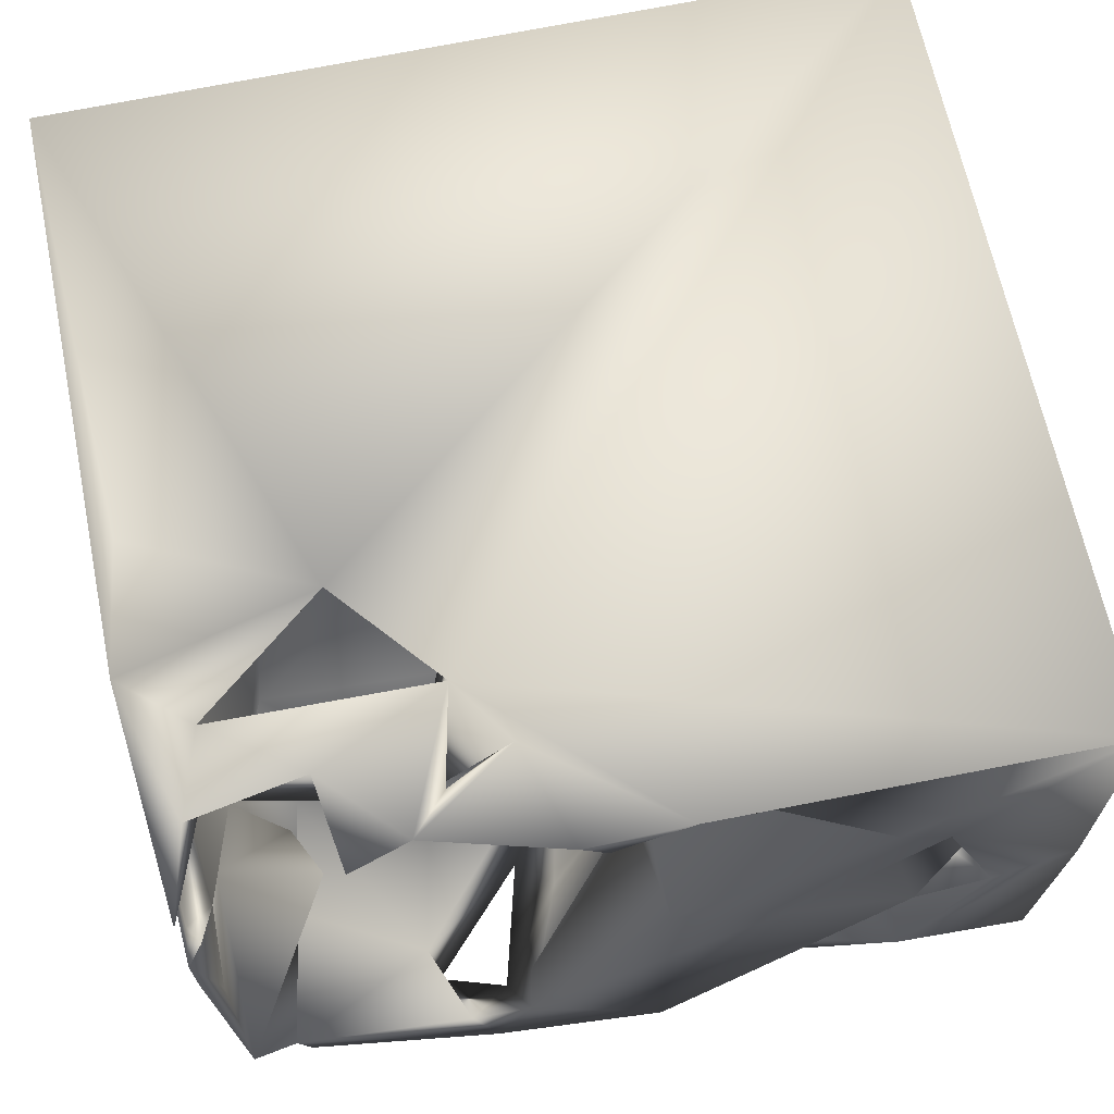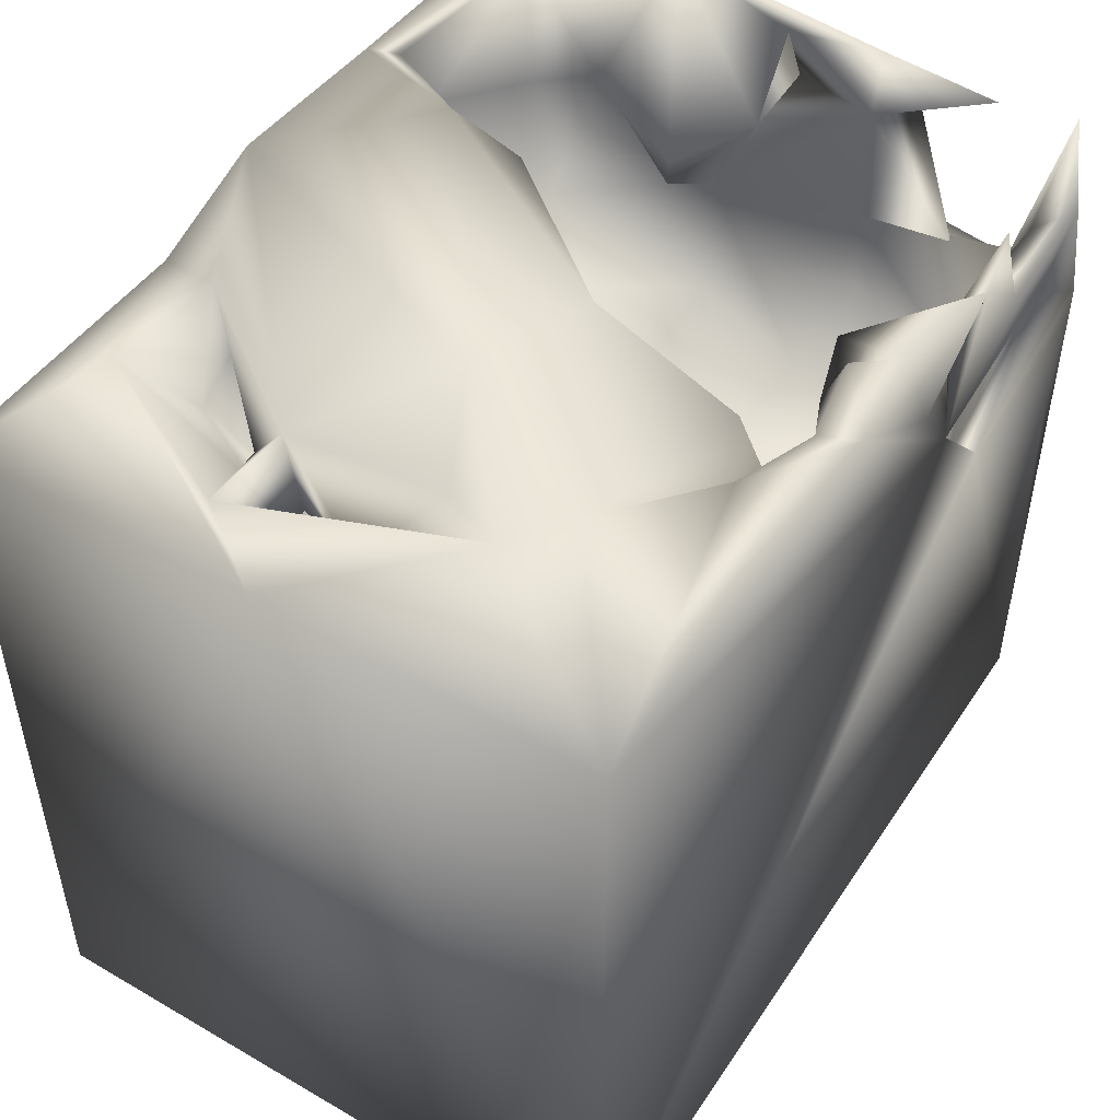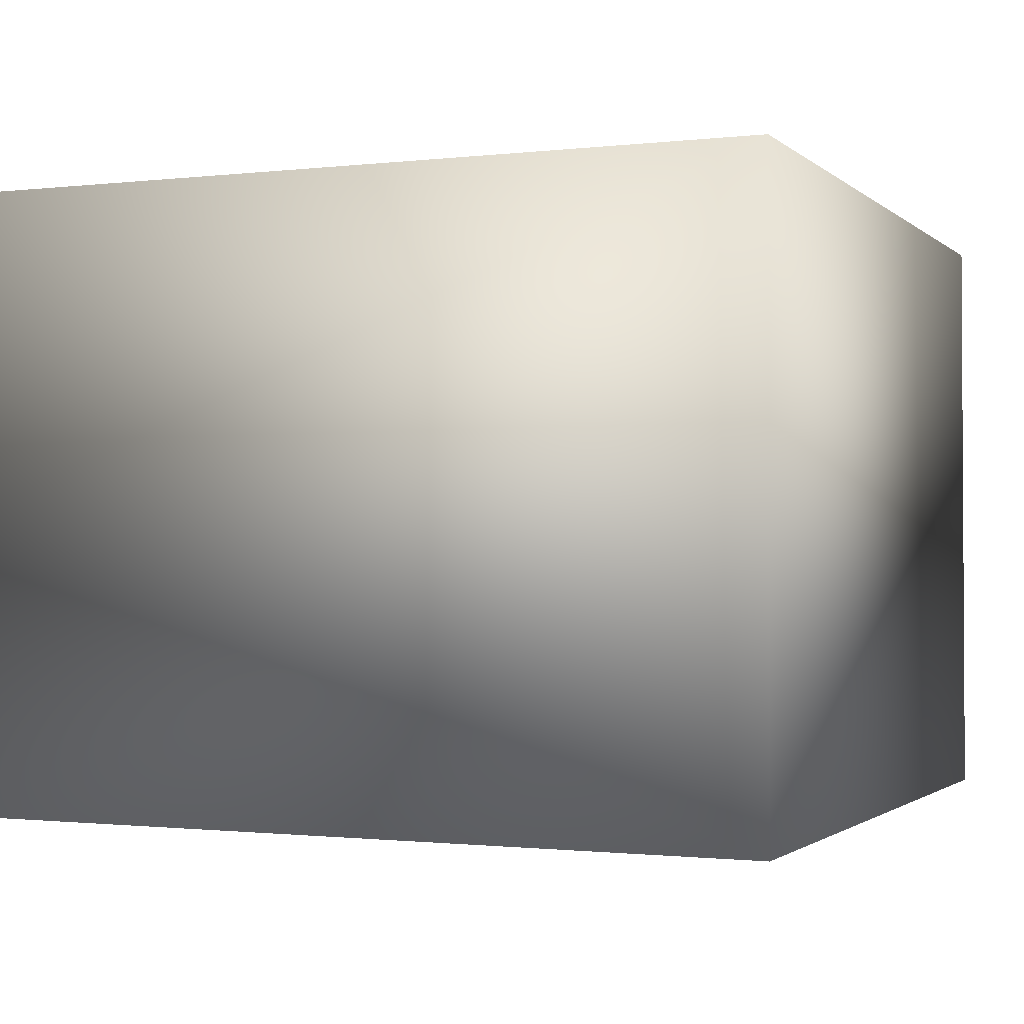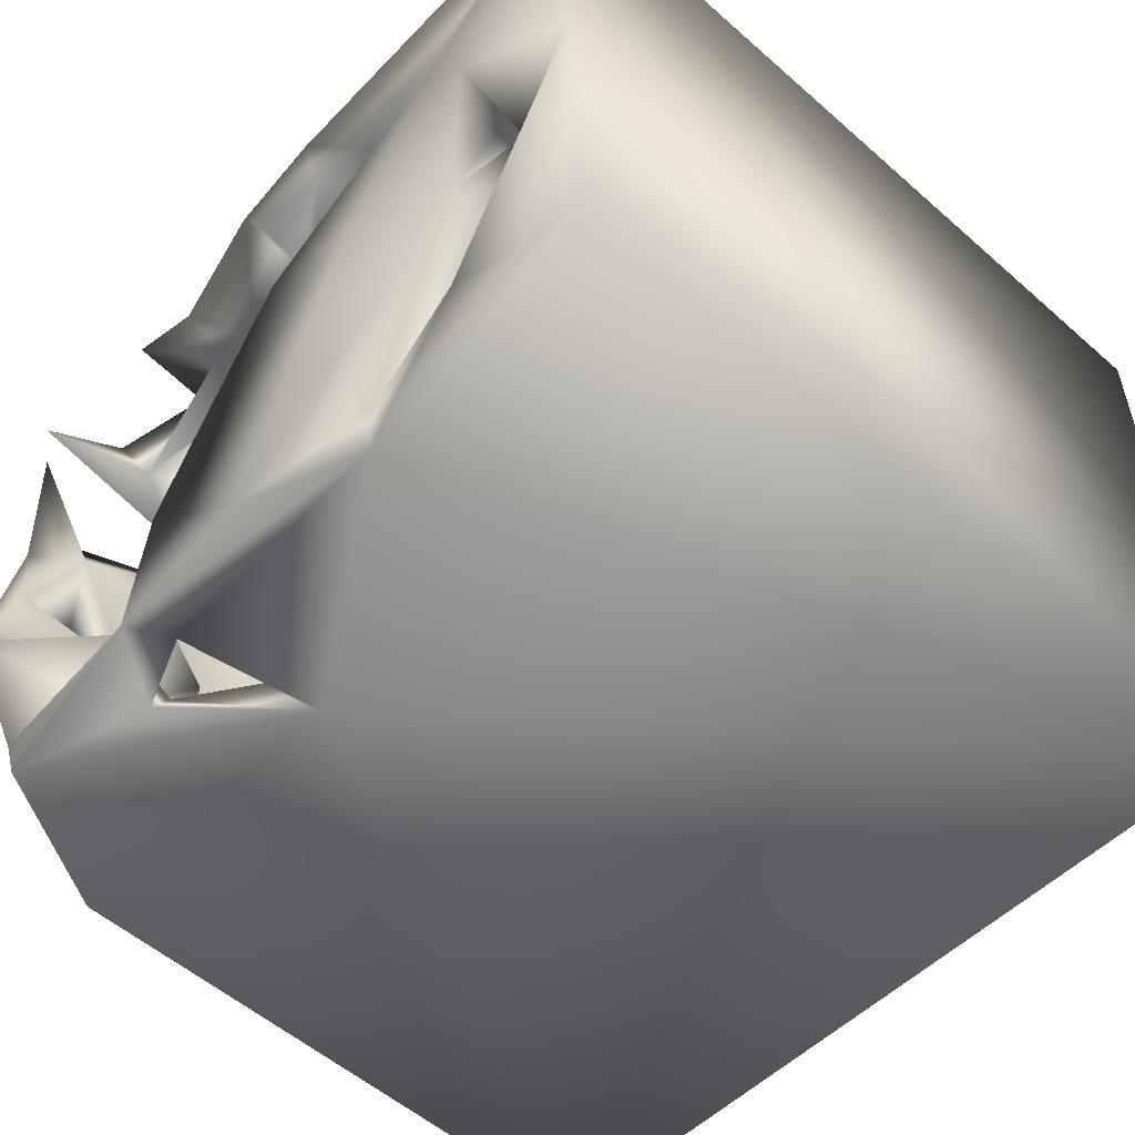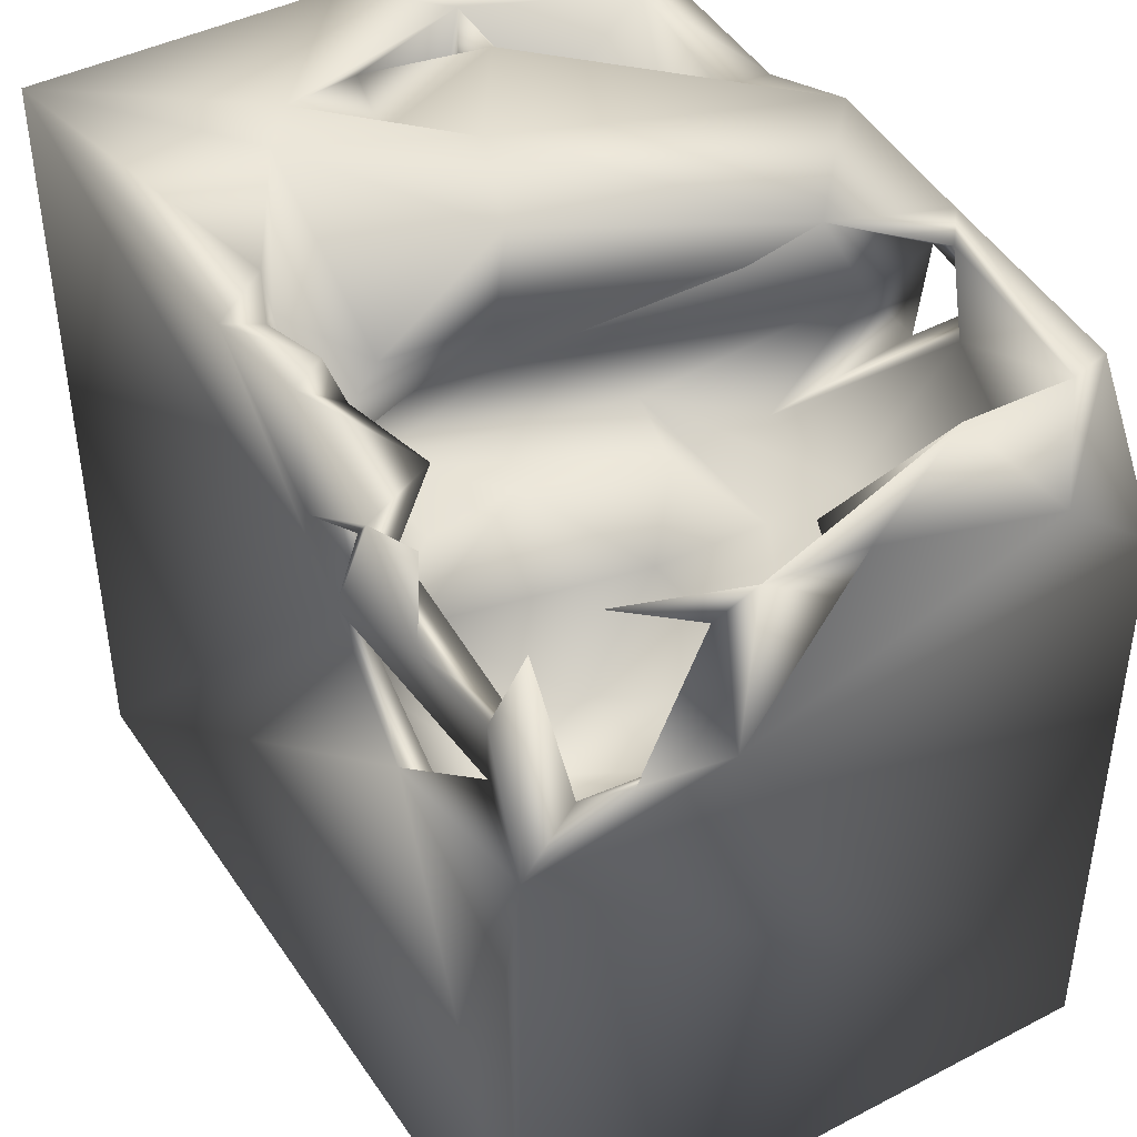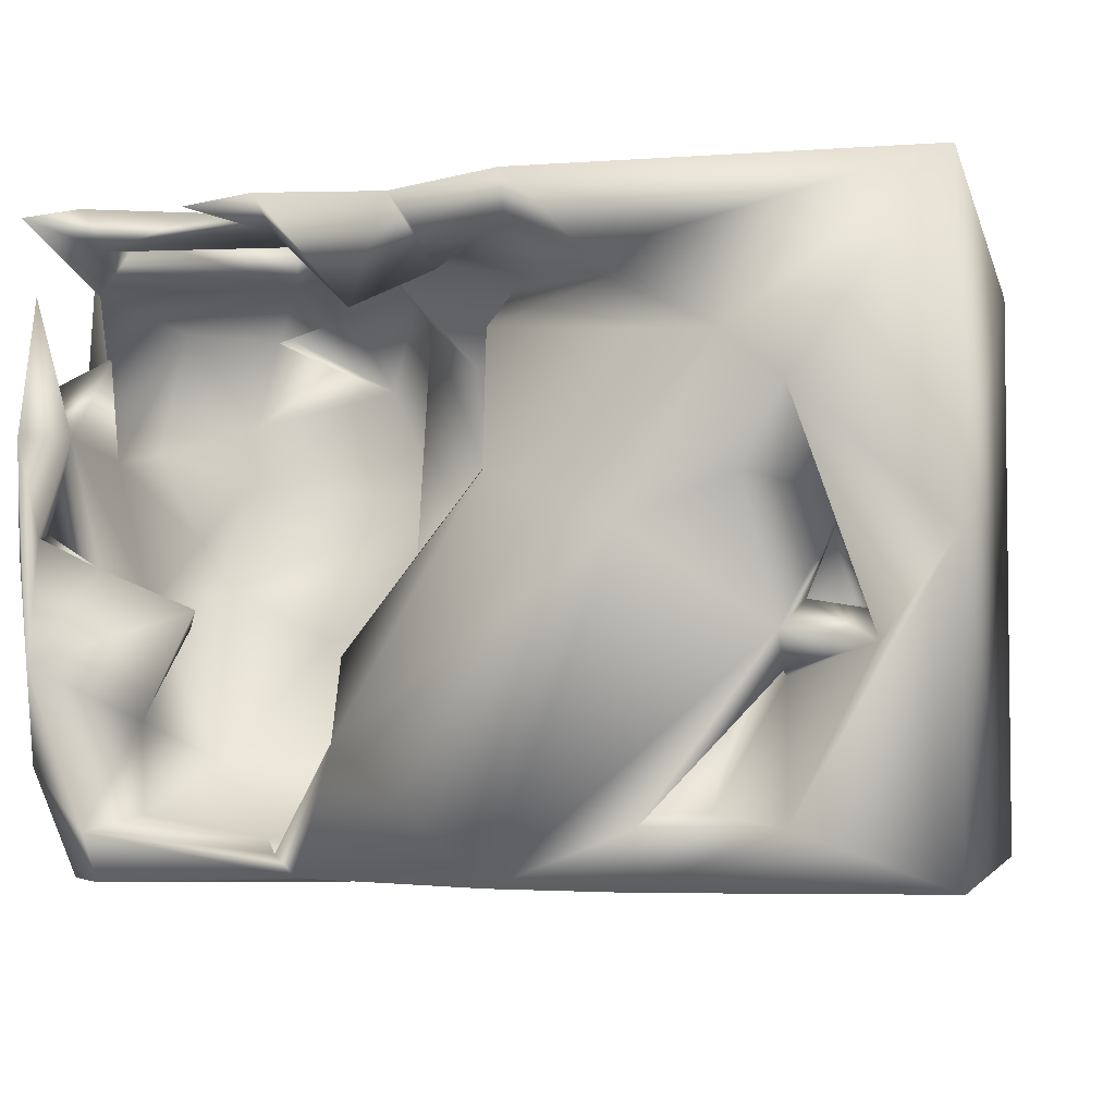
<metadata>
{"format":"obj","ext":"obj","renderer":"f3d","projection":"perspective","resolution":1024,"background":"white","views":[{"elev":66.0,"azim":168.0,"up":"+Z"},{"elev":51.4,"azim":-57.5,"up":"+Y"},{"elev":-1.4,"azim":-68.1,"up":"+Z"},{"elev":-53.0,"azim":-133.3,"up":"+Z"},{"elev":43.6,"azim":58.2,"up":"+Y"},{"elev":-3.8,"azim":-167.5,"up":"+Z"}]}
</metadata>
<code>
o Liquid_Domain
v -8.459 -9.088 6.209
v 8.351 -9.09 6.2
v 8.473 -9.089 -6.209
v -8.477 -9.09 -6.209
v 4.629 1.415 6.112
v 8.028 -0.2007 6.142
v -8.445 6.671 -6.076
v 6.154 -2.662 4.821
v 4.967 -1.904 4.043
v 8.433 2.916 2.121
v 7.175 -0.5352 5.003
v 4.467 -1.36 5.03
v 1.804 3.207 -6.184
v 8.337 3.305 -6.188
v 5.6 -0.2716 4.375
v 3.522 -1.406 3.477
v 5.919 0.1238 2.596
v 2.505 -1.511 1.203
v -8.453 6.981 -0.1762
v 2.845 3.575 6.151
v 2.4 0.6796 5.208
v 5.041 0.3131 5.397
v 6.005 0.006816 1.566
v 1.951 1.444 4.351
v 6.311 0.534 -0.7073
v 8.45 2.341 6.105
v 7.381 0.2099 4.533
v 2.392 0.8587 -0.3183
v 7.697 0.8927 2.021
v 6.539 1.53 0.211
v 3.713 2.256 -1.722
v 7.261 2.428 -1.03
v 6.069 1.634 -4.041
v 2.769 2.625 5.568
v 7.165 3.377 5.885
v 8.44 5.077 -4.093
v 0.5271 1.335 -4.046
v 8.059 3.128 4.862
v 7.88 2.552 1.712
v 3.326 1.937 -3.747
v -1.495 2.023 3.336
v 1.41 2.135 -1.278
v -0.7797 1.771 -1.99
v 1.102 3.967 -5.616
v 0.8618 2.181 3.386
v 7.97 2.684 3.724
v -2.033 3.152 3.614
v -1.734 2.942 0.1646
v 0.6801 2.24 1.464
v 6.49 4.695 -3.255
v 3.985 4.91 -5.364
v 6.195 3.04 -1.516
v 6.965 3.393 -5.009
v -0.3611 3.481 4.854
v 7.675 5.296 1.886
v 8.275 6.315 1.793
v -6.338 3.124 -1.156
v 5.7 4.135 -1.221
v -2.897 6.149 -6.151
v 3.332 3.984 5.473
v -6.814 4.413 -1.341
v -4.526 4.21 -2.268
v -5.346 4.962 -2.517
v 6.697 6.226 -6.094
v 5.416 4.694 6.051
v 7.642 5.133 6.134
v 1.808 4.521 5.497
v 3.831 5.328 5.495
v 7.314 4.55 5.431
v 7.664 3.919 -0.4304
v -5.877 5.072 0.8426
v 8.302 6.107 -0.2244
v 3.836 5.356 -6.075
v -0.7241 6.933 6.141
v 8.143 5.803 2.572
v -0.1786 5.245 1.355
v 8.182 5.076 0.1201
v -3.881 4.075 -4.878
v -2.021 4.995 -4.926
v 1.954 4.851 6.084
v 5.147 6.471 5.806
v -2.319 5.363 4.461
v -0.1511 5.467 3.629
v -5.766 5.594 -1.203
v 6.966 6.29 -5.216
v 3.96 6.194 6.056
v 3.248 5.368 5.864
v 2.409 5.373 4.087
v -0.7336 6.568 5.296
v 0.7301 5.661 4.651
v -6.562 6.374 0.4636
v 2.123 6.591 -2.162
v 2.513 5.853 -5.81
v -0.5367 7.01 -6.063
v -8.414 7.039 6.156
v 7.666 7.169 -2.291
v 2.852 6.782 -5.939
v 1.273 6.86 5.832
v 8.072 6.744 5.674
v 7.844 6.297 -0.01383
v -5.404 5.897 -2.427
v -2.949 6.214 -5.067
v 0.738 6.787 5.062
v 7.788 6.665 4.26
v -4.519 7.017 3.236
v -4.762 6.347 0.9448
v -5.568 6.824 -5.046
v 3.348 6.451 -5.551
v -0.4618 6.98 0.9541
v -7.104 6.709 -1.97
v -5.457 6.831 -1.754
v -2.172 6.469 4.673
v -2.798 7.074 0.01111
v -5.597 6.953 2.385
v 2.184 6.958 -3.643
f 3 1 4
f 2 1 3
f 26 2 3
f 2 6 5
f 2 5 1
f 26 6 2
f 10 3 14
f 26 3 10
f 8 12 11
f 12 8 16
f 8 9 16
f 4 13 3
f 8 11 9
f 16 9 17
f 15 11 12
f 15 9 11
f 9 15 17
f 21 22 12
f 22 15 12
f 16 21 12
f 23 16 17
f 16 23 18
f 24 21 16
f 1 19 4
f 18 24 16
f 25 18 23
f 6 26 5
f 24 18 28
f 29 23 17
f 18 25 28
f 4 59 13
f 27 15 22
f 15 27 17
f 29 17 27
f 30 25 23
f 5 20 1
f 21 34 22
f 29 30 23
f 25 31 28
f 30 32 25
f 33 25 32
f 22 34 5
f 35 22 5
f 30 29 39
f 31 42 28
f 14 3 13
f 26 35 5
f 21 24 34
f 22 35 38
f 22 38 27
f 27 39 29
f 24 28 49
f 39 32 30
f 42 49 28
f 25 33 31
f 40 37 43
f 33 40 31
f 20 5 34
f 27 38 39
f 24 49 45
f 49 42 41
f 42 43 41
f 42 31 43
f 4 19 7
f 31 40 43
f 43 37 44
f 34 24 45
f 41 47 54
f 41 54 45
f 38 46 39
f 26 10 46
f 48 47 41
f 45 49 41
f 41 43 48
f 32 50 33
f 33 51 40
f 54 34 45
f 39 55 32
f 53 33 50
f 33 53 51
f 60 20 34
f 46 38 26
f 46 55 39
f 52 70 58
f 70 52 32
f 48 43 44
f 20 95 1
f 26 66 35
f 35 69 38
f 34 67 60
f 63 61 57
f 62 63 57
f 52 50 32
f 10 14 36
f 44 37 13
f 14 13 64
f 20 35 65
f 65 35 66
f 67 68 60
f 35 20 69
f 69 20 60
f 34 54 67
f 55 70 32
f 57 61 71
f 70 10 72
f 57 71 62
f 40 51 37
f 37 51 13
f 73 13 51
f 4 7 59
f 13 59 93
f 13 93 44
f 20 74 95
f 80 20 68
f 68 67 80
f 75 46 10
f 75 55 46
f 76 54 47
f 47 48 76
f 10 70 77
f 62 78 63
f 79 78 62
f 14 64 36
f 68 65 69
f 82 67 54
f 69 60 68
f 1 95 19
f 70 55 77
f 56 10 77
f 62 71 84
f 10 36 72
f 50 52 58
f 115 48 44
f 85 53 50
f 79 102 78
f 80 74 20
f 86 80 87
f 20 87 68
f 65 86 20
f 20 86 87
f 65 81 86
f 88 87 67
f 67 87 80
f 81 65 68
f 66 69 65
f 26 38 99
f 67 82 89
f 38 69 99
f 67 90 88
f 82 54 83
f 76 83 54
f 75 10 56
f 71 61 91
f 92 76 48
f 101 62 84
f 101 79 62
f 44 93 115
f 67 89 90
f 100 77 55
f 77 100 72
f 63 84 61
f 70 96 58
f 63 101 84
f 115 92 48
f 107 63 78
f 79 101 102
f 78 102 107
f 93 59 97
f 80 98 74
f 80 86 98
f 99 66 26
f 66 99 69
f 87 88 68
f 82 112 89
f 76 109 83
f 75 104 55
f 77 72 56
f 91 84 71
f 72 100 70
f 61 84 110
f 100 96 70
f 58 96 50
f 50 96 85
f 36 64 85
f 51 85 108
f 53 85 51
f 108 73 51
f 59 94 97
f 88 86 68
f 105 82 83
f 56 55 104
f 109 76 92
f 91 61 110
f 110 84 111
f 111 101 110
f 101 63 110
f 102 101 111
f 63 107 110
f 59 107 102
f 73 108 93
f 107 59 7
f 13 73 64
f 98 103 74
f 81 68 86
f 98 90 103
f 88 90 98
f 86 88 98
f 74 89 112
f 112 82 105
f 104 75 56
f 83 109 105
f 114 106 91
f 55 56 100
f 56 72 96
f 84 91 111
f 56 96 100
f 111 106 113
f 72 36 96
f 96 36 85
f 115 93 108
f 94 59 102
f 73 93 97
f 85 97 108
f 64 73 97
f 74 112 95
f 112 105 95
f 89 74 103
f 103 90 89
f 105 114 95
f 113 114 105
f 109 113 105
f 114 19 95
f 114 110 19
f 91 110 114
f 106 114 113
f 111 91 106
f 115 113 109
f 92 115 109
f 115 94 113
f 113 94 111
f 107 19 110
f 94 102 111
f 107 7 19
f 115 97 94
f 108 97 115
f 64 97 85

</code>
